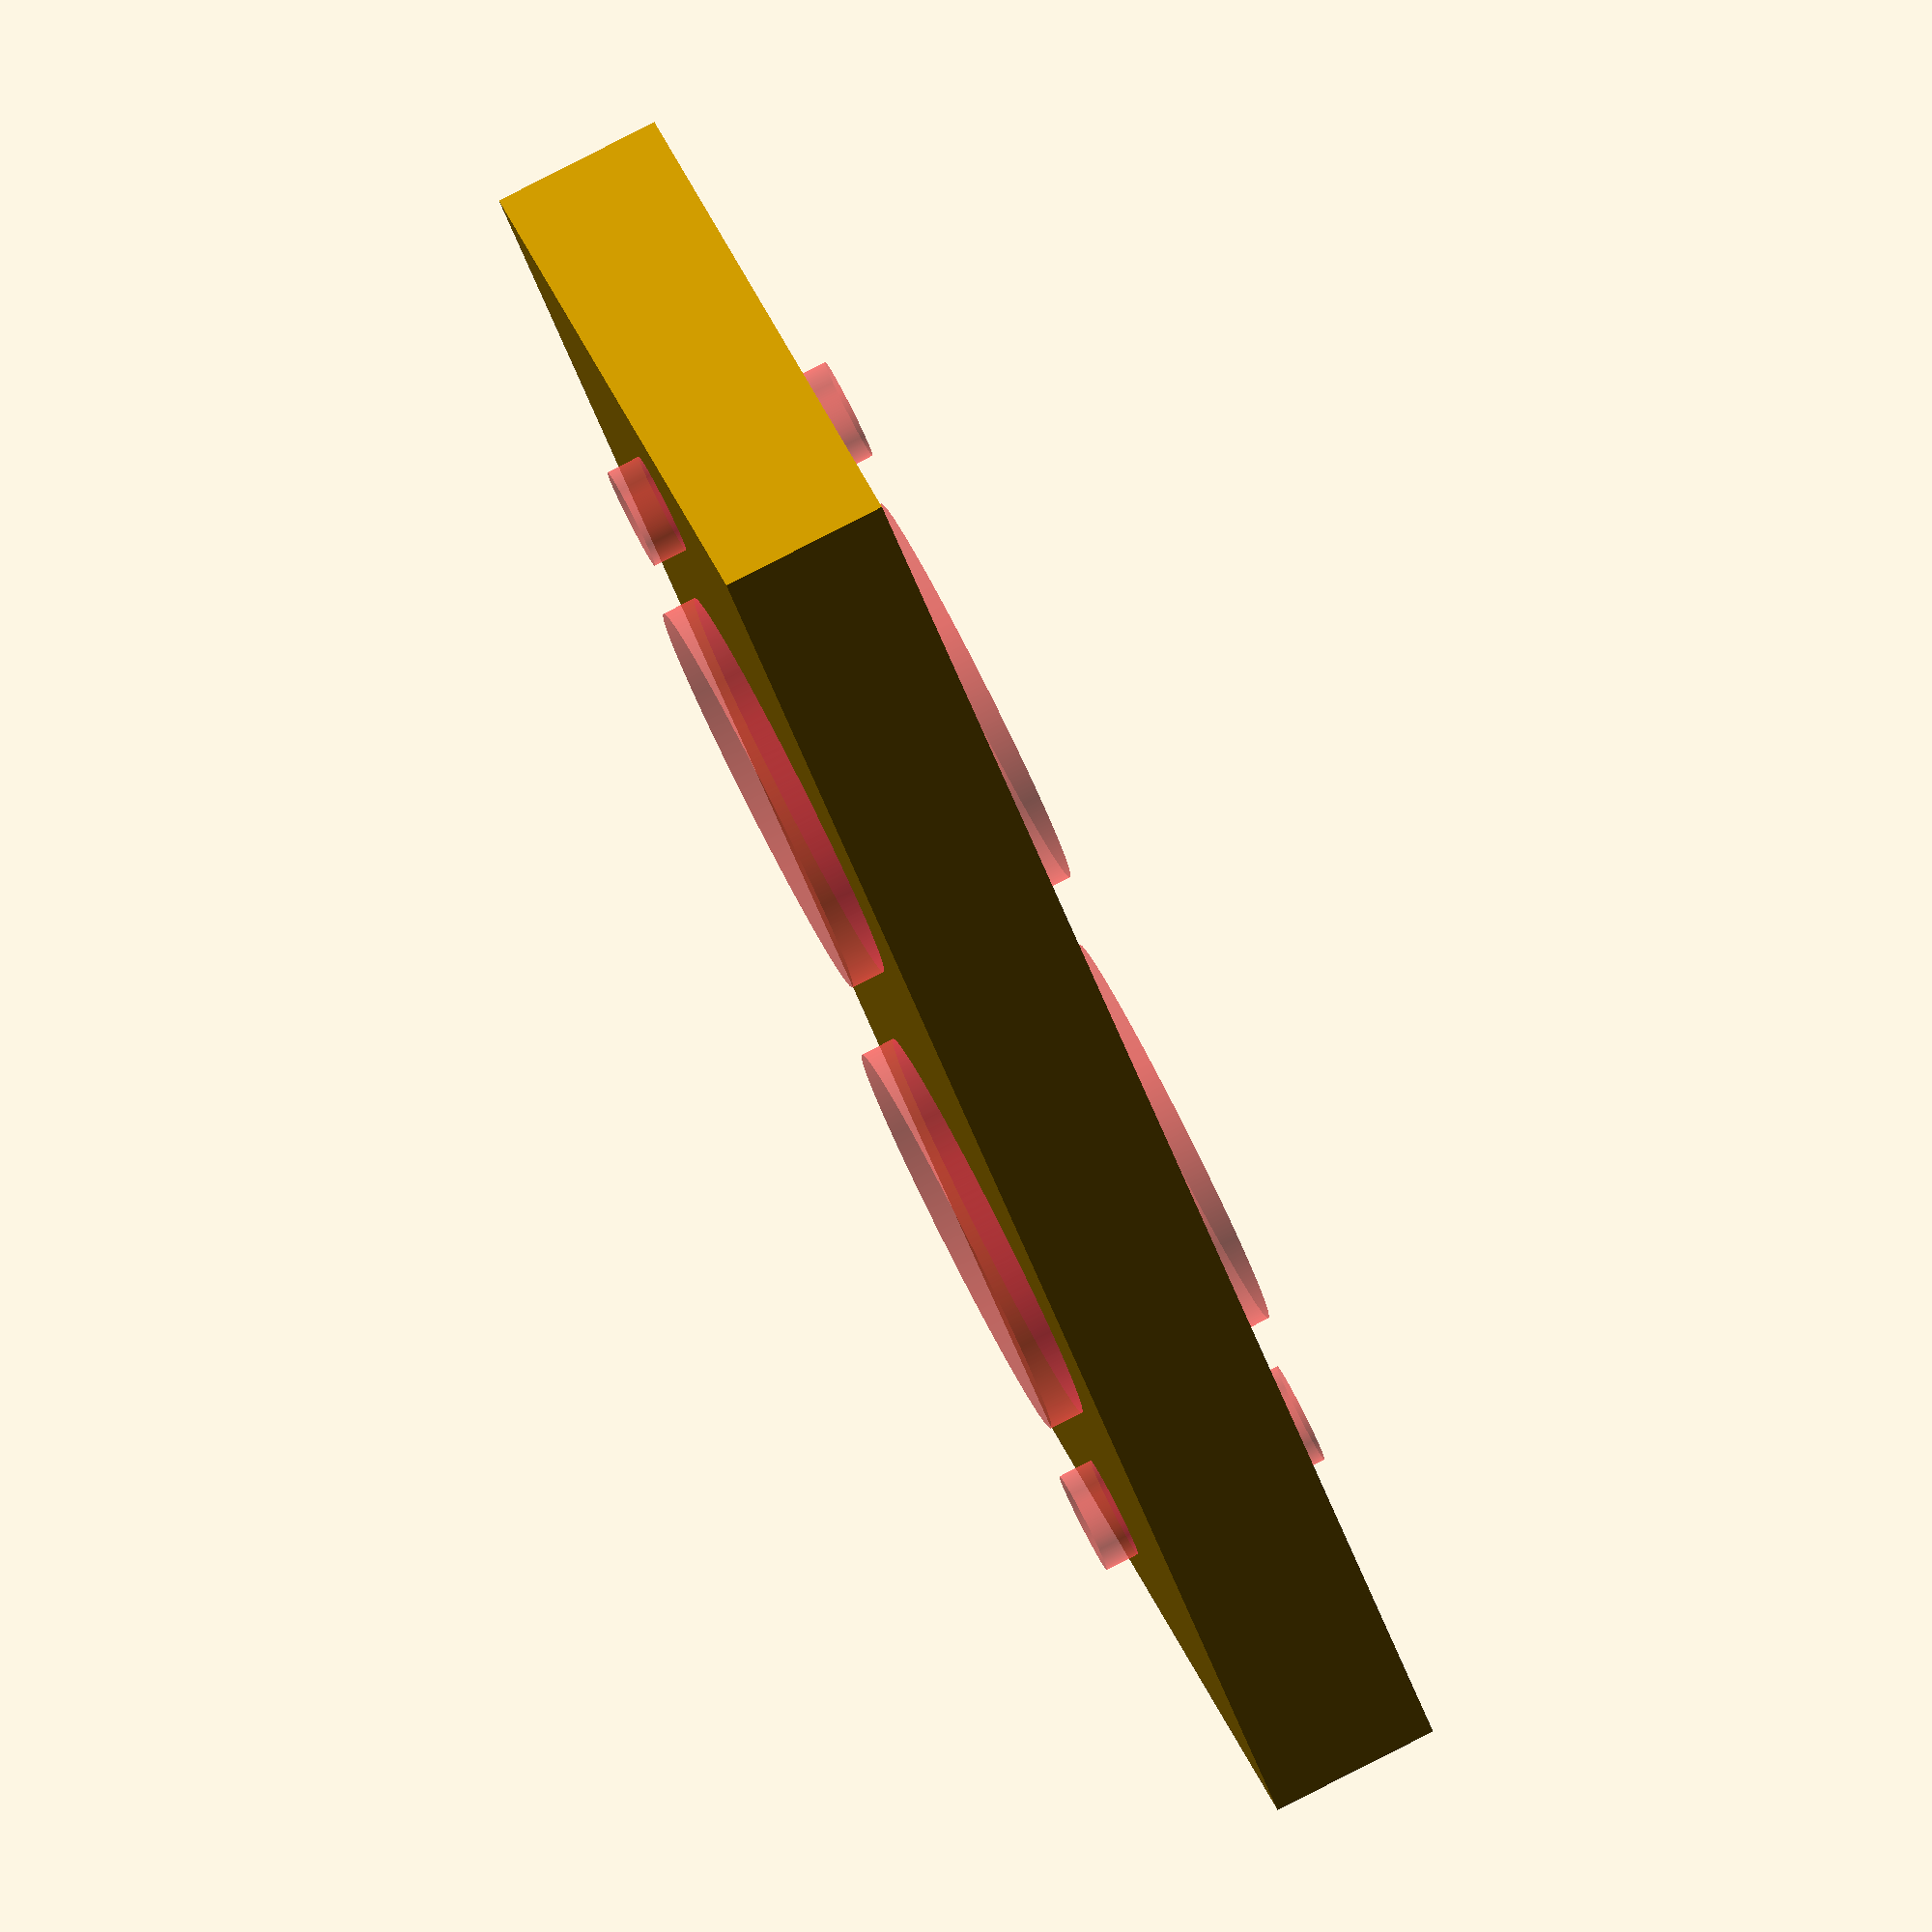
<openscad>
// Clamp for attaching 2xPS2 connectors to a serial-port-like screw setup

// Measurements
length = 50;
width = 20;
thickness = 5;

PS2radius=6;
screwradius=1.5;

difference(){
  cube(size = [length, width, thickness], center = false);
  
  // Carve out PS2 connector sized holes centered
  translate([16,10,-1])
    #cylinder(h = thickness+2, r1=PS2radius, r2=PS2radius, $fn=1000);
  translate([16+18,10,-1])
    #cylinder(h = thickness+2, r1=PS2radius, r2=PS2radius, $fn=1000);
  
  // Carve out screw holes
  translate([4.5,10,-1])
    #cylinder(h = thickness+2, r1=screwradius, r2=screwradius, $fn=1000);
  translate([length-4.5,10,-1])
    #cylinder(h = thickness+2, r1=screwradius, r2=screwradius, $fn=1000);
}

</openscad>
<views>
elev=96.9 azim=225.9 roll=117.0 proj=o view=wireframe
</views>
